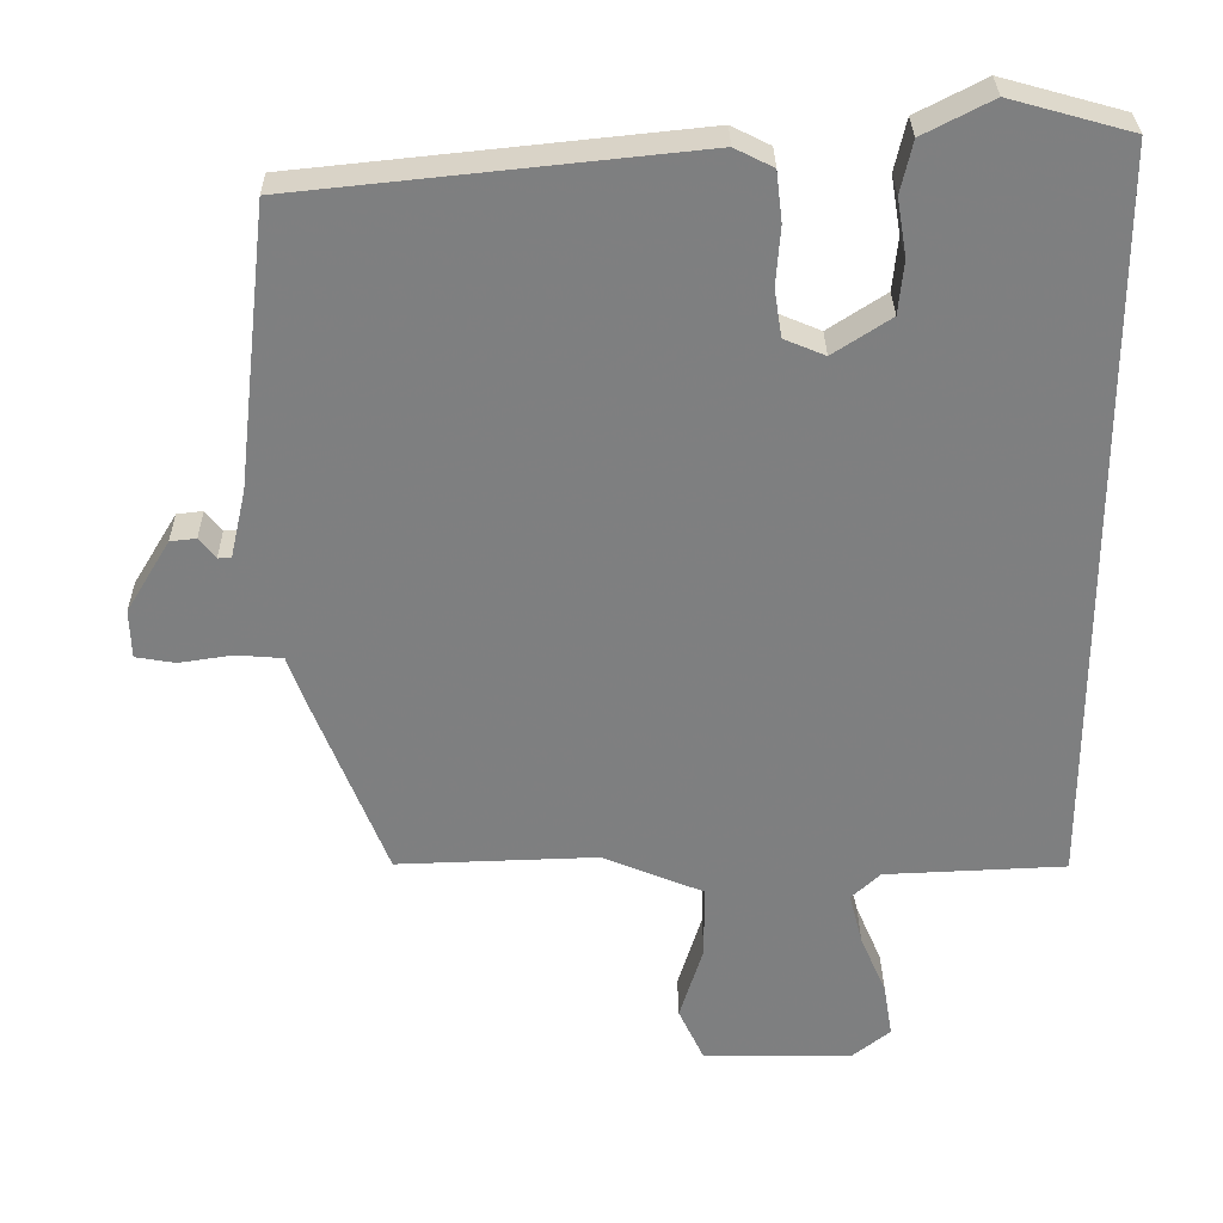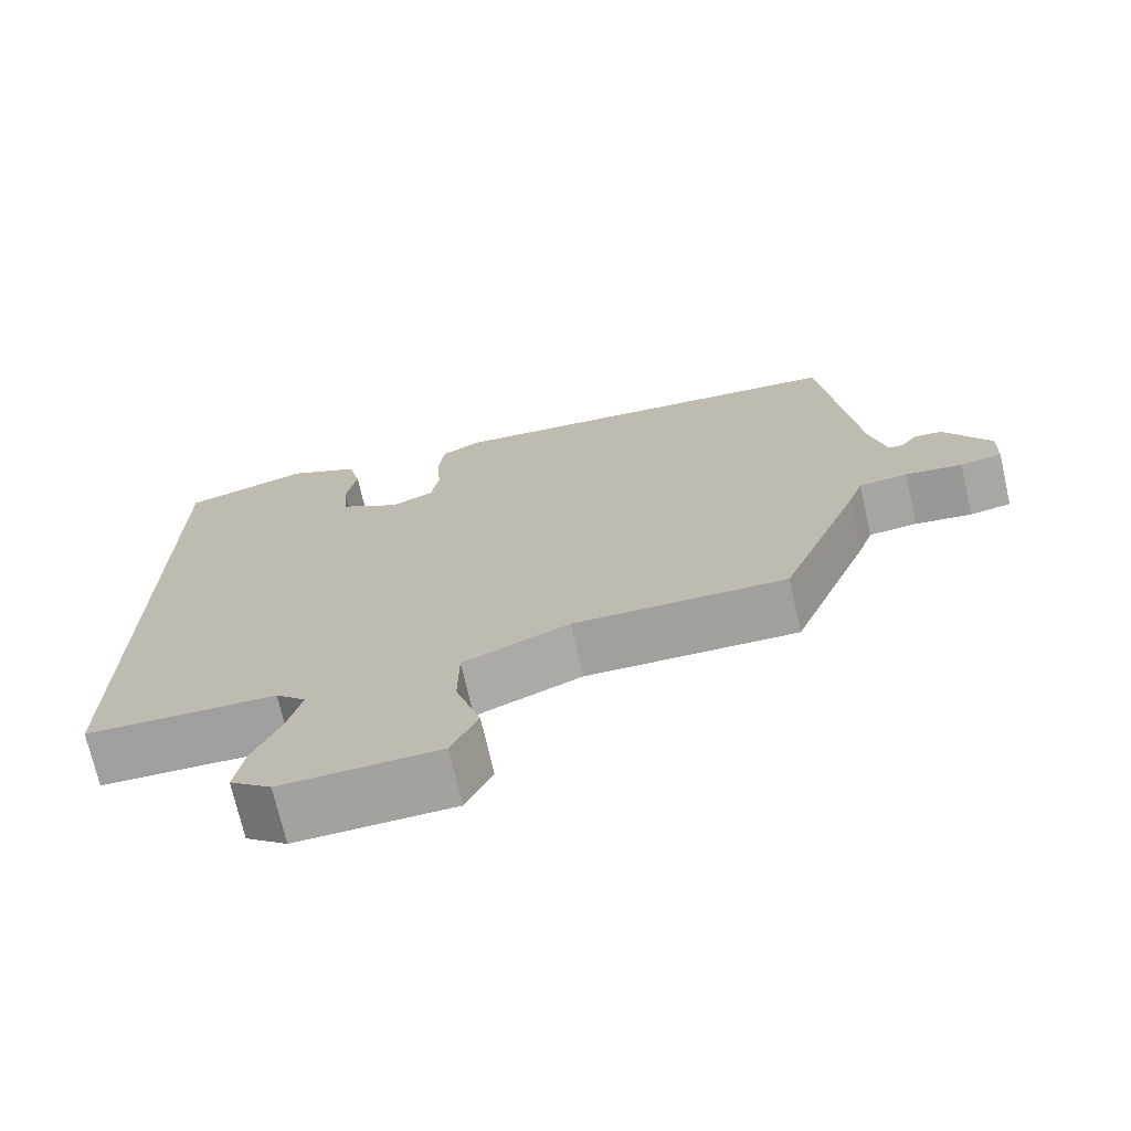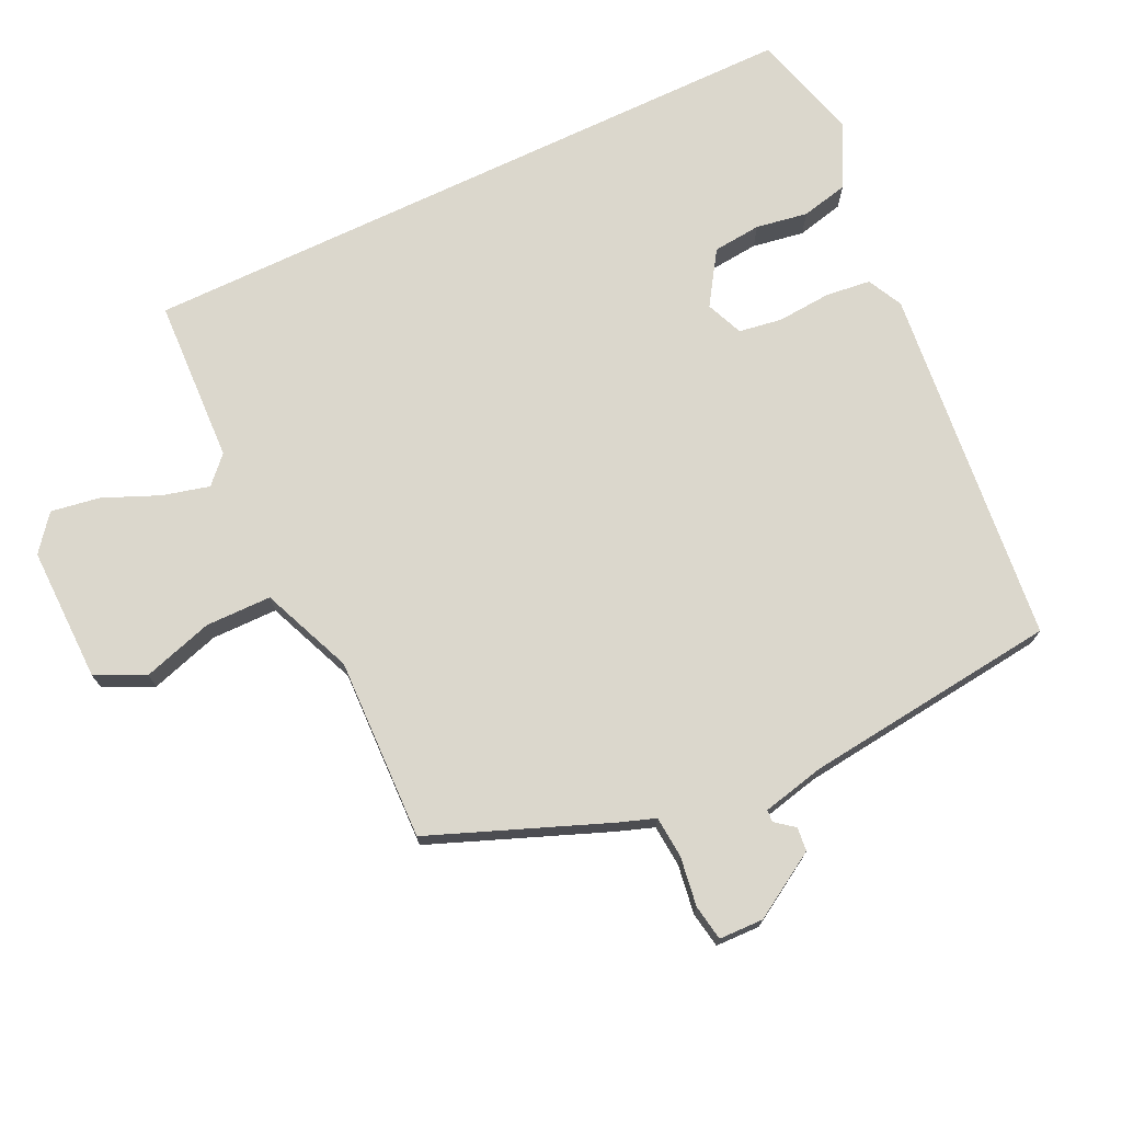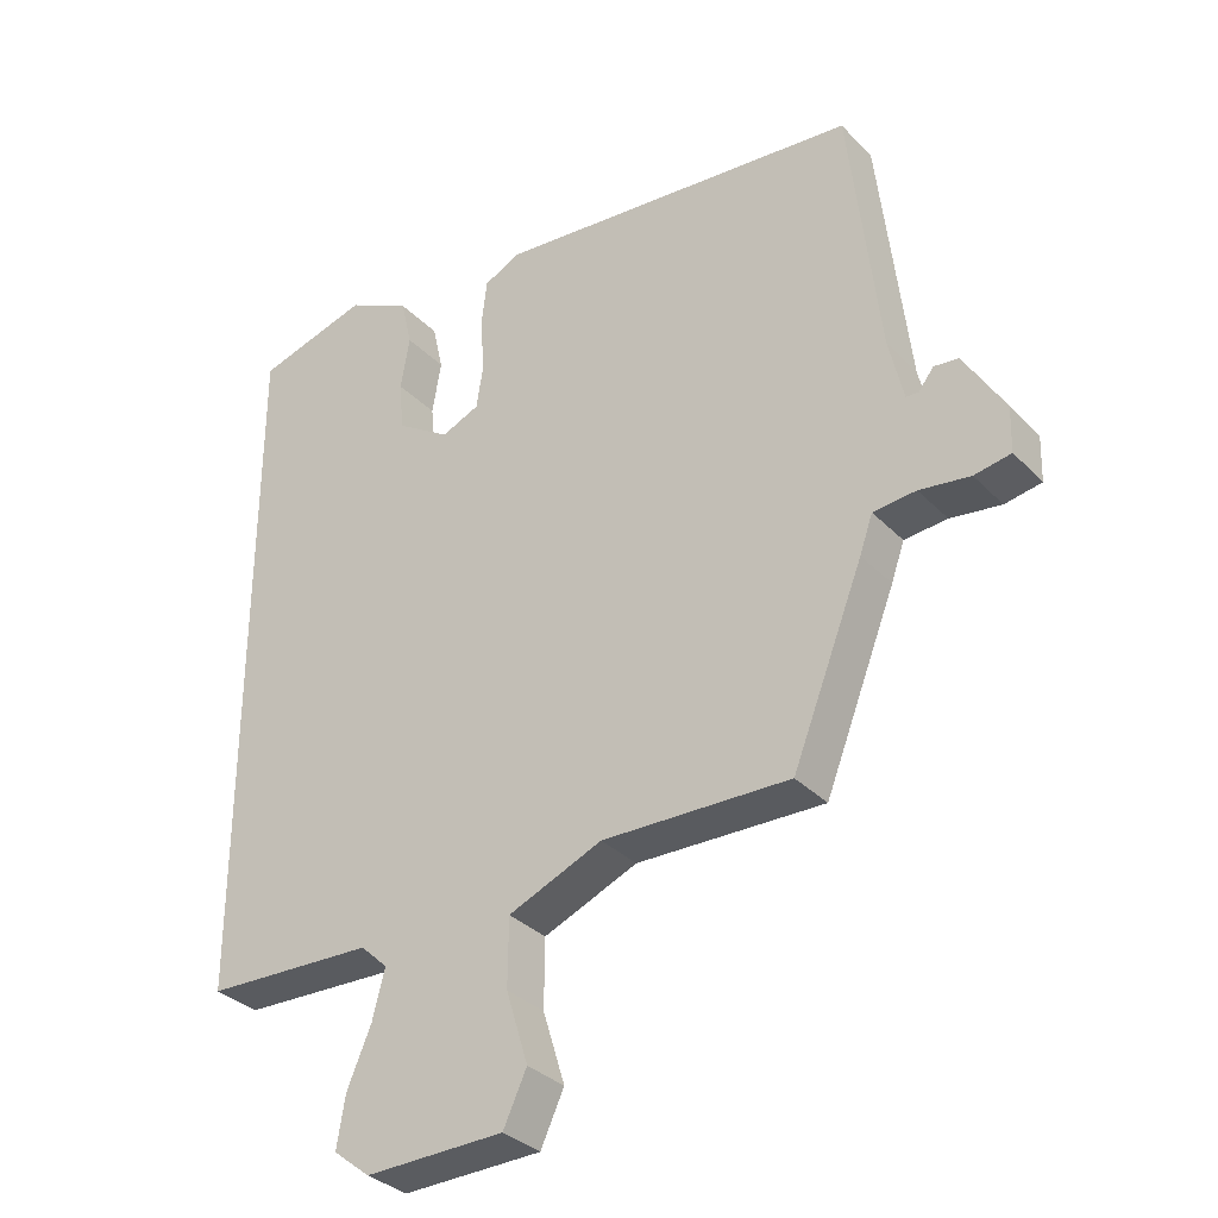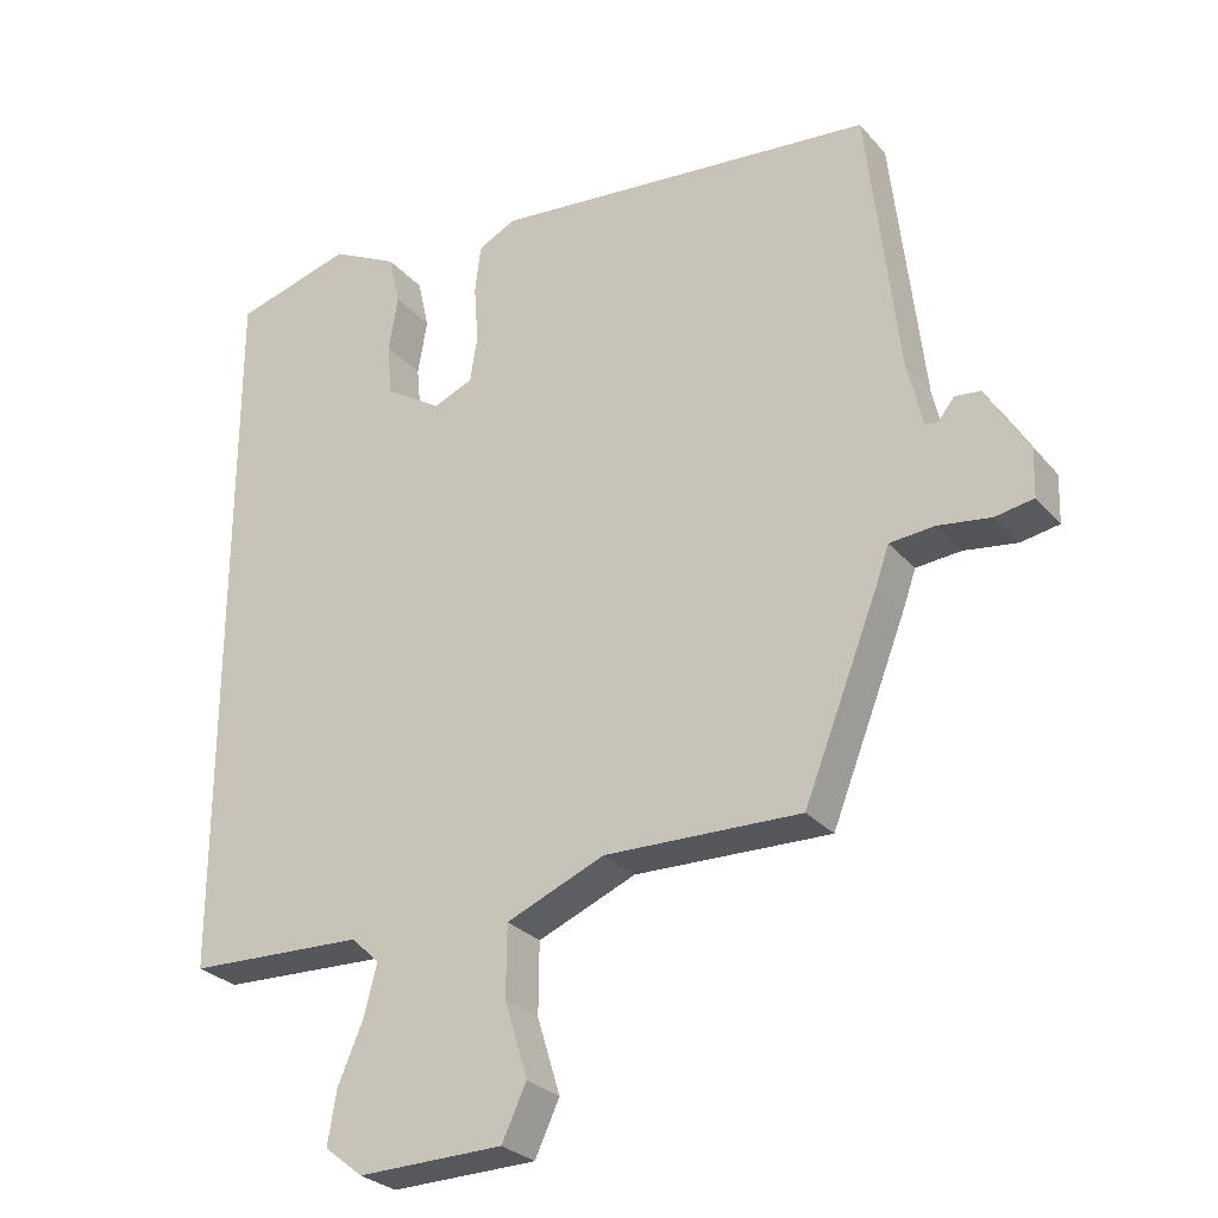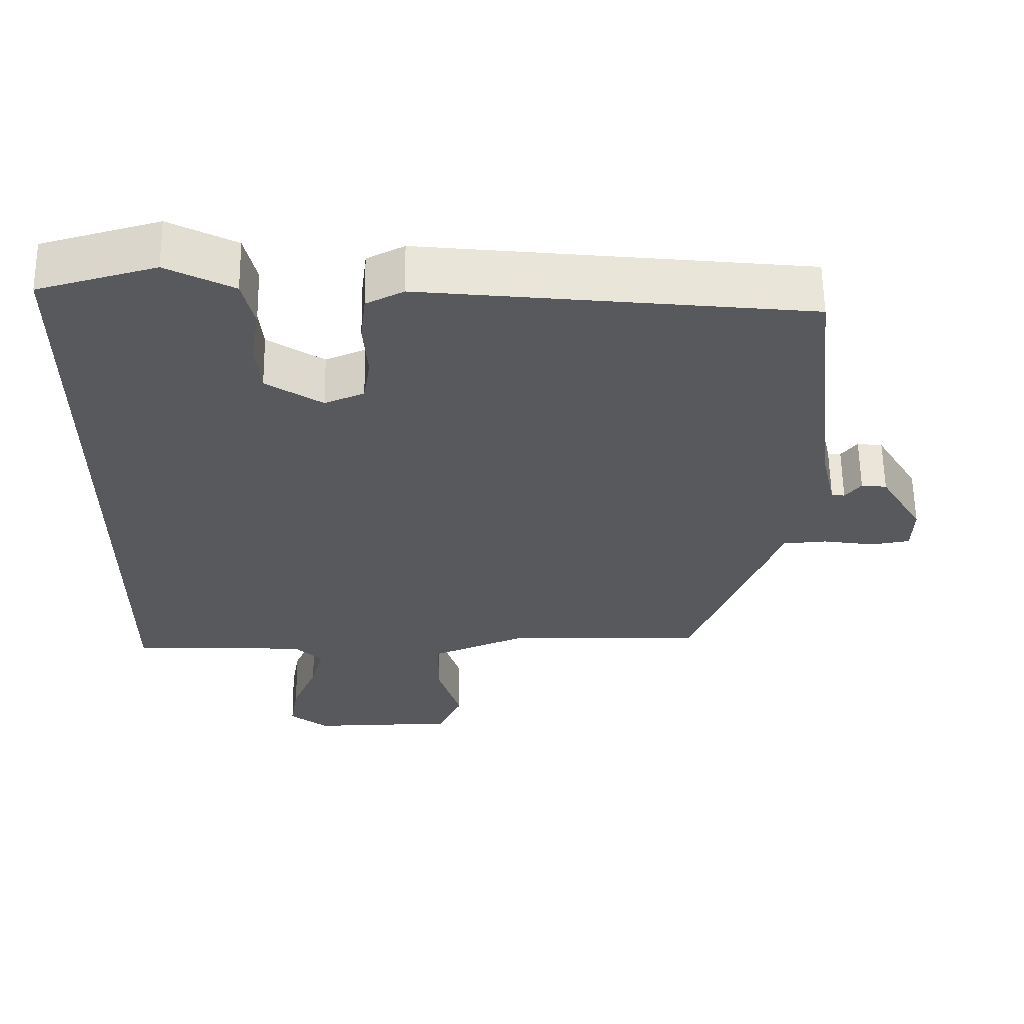
<metadata>
{"format":"obj","ext":"obj","renderer":"f3d","projection":"perspective","resolution":1024,"background":"white","views":[{"elev":30.4,"azim":-0.6,"up":"+Z"},{"elev":-72.3,"azim":-167.1,"up":"+Z"},{"elev":73.2,"azim":-115.5,"up":"+Y"},{"elev":-33.5,"azim":-143.4,"up":"+Z"},{"elev":-28.1,"azim":-147.9,"up":"+Z"},{"elev":60.5,"azim":179.2,"up":"+Z"}]}
</metadata>
<code>
v 0.5 0.07 0.496
v 0.5 0.07 -0.513
v 0.255 0.07 -0.524
v 0.216 0.07 -0.561
v 0.234 0.07 -0.631
v 0.269 0.07 -0.713
v 0.281 0.07 -0.786
v 0.228 0.07 -0.828
v 0.027 0.07 -0.825
v -0.007 0.07 -0.752
v 0.025 0.07 -0.648
v 0.024 0.07 -0.55
v -0.112 0.07 -0.494
v -0.383 0.07 -0.503
v -0.486 0.07 -0.242
v -0.505 0.07 -0.188
v -0.567 0.07 -0.183
v -0.64 0.07 -0.194
v -0.693 0.07 -0.185
v -0.695 0.07 -0.119
v -0.636 0.07 -0.021
v -0.601 0.07 -0.017
v -0.579 0.07 -0.045
v -0.561 0.07 -0.044
v -0.54 0.07 0.048
v -0.497 0.07 0.427
v 0.037 0.07 0.483
v 0.089 0.07 0.457
v 0.097 0.07 0.39
v 0.091 0.07 0.31
v 0.101 0.07 0.246
v 0.156 0.07 0.223
v 0.234 0.07 0.274
v 0.241 0.07 0.346
v 0.228 0.07 0.423
v 0.244 0.07 0.493
v 0.337 0.07 0.541
v 0.5 0 0.496
v 0.5 0 -0.513
v 0.255 0 -0.524
v 0.216 0 -0.561
v 0.234 0 -0.631
v 0.269 0 -0.713
v 0.281 0 -0.786
v 0.228 0 -0.828
v 0.027 0 -0.825
v -0.007 0 -0.752
v 0.025 0 -0.648
v 0.024 0 -0.55
v -0.112 0 -0.494
v -0.383 0 -0.503
v -0.486 0 -0.242
v -0.505 0 -0.188
v -0.567 0 -0.183
v -0.64 0 -0.194
v -0.693 0 -0.185
v -0.695 0 -0.119
v -0.636 0 -0.021
v -0.601 0 -0.017
v -0.579 0 -0.045
v -0.561 0 -0.044
v -0.54 0 0.048
v -0.497 0 0.427
v 0.037 0 0.483
v 0.089 0 0.457
v 0.097 0 0.39
v 0.091 0 0.31
v 0.101 0 0.246
v 0.156 0 0.223
v 0.234 0 0.274
v 0.241 0 0.346
v 0.228 0 0.423
v 0.244 0 0.493
v 0.337 0 0.541
f 34 35 36 37
f 33 34 37 1
f 27 28 29 30
f 25 26 27 30
f 24 25 30 31
f 20 21 22 23
f 20 23 24
f 17 18 19 20
f 16 17 20 24
f 13 14 15 16
f 12 13 16 24
f 8 9 10 11
f 8 11 12
f 5 6 7 8
f 4 5 8 12
f 3 4 12 24
f 33 1 2 3
f 32 33 3
f 3 24 31 32
f 74 73 72 71
f 38 74 71 70
f 67 66 65 64
f 67 64 63 62
f 68 67 62 61
f 60 59 58 57
f 61 60 57
f 57 56 55 54
f 61 57 54 53
f 53 52 51 50
f 61 53 50 49
f 48 47 46 45
f 49 48 45
f 45 44 43 42
f 49 45 42 41
f 61 49 41 40
f 40 39 38 70
f 40 70 69
f 69 68 61 40
f 1 38 39 2
f 2 39 40 3
f 3 40 41 4
f 4 41 42 5
f 5 42 43 6
f 6 43 44 7
f 7 44 45 8
f 8 45 46 9
f 9 46 47 10
f 10 47 48 11
f 11 48 49 12
f 12 49 50 13
f 13 50 51 14
f 14 51 52 15
f 15 52 53 16
f 16 53 54 17
f 17 54 55 18
f 18 55 56 19
f 19 56 57 20
f 20 57 58 21
f 21 58 59 22
f 22 59 60 23
f 23 60 61 24
f 24 61 62 25
f 25 62 63 26
f 26 63 64 27
f 27 64 65 28
f 28 65 66 29
f 29 66 67 30
f 30 67 68 31
f 31 68 69 32
f 32 69 70 33
f 33 70 71 34
f 34 71 72 35
f 35 72 73 36
f 36 73 74 37
f 37 74 38 1

</code>
